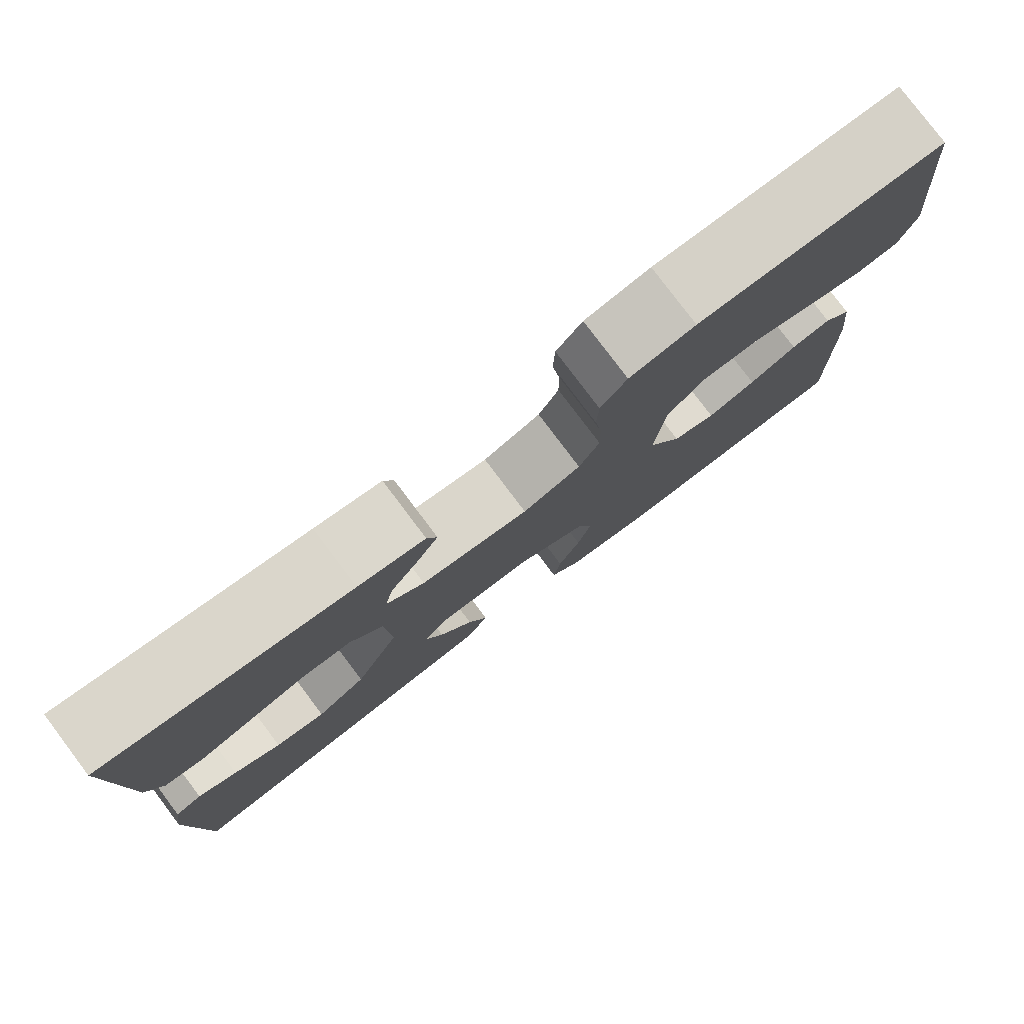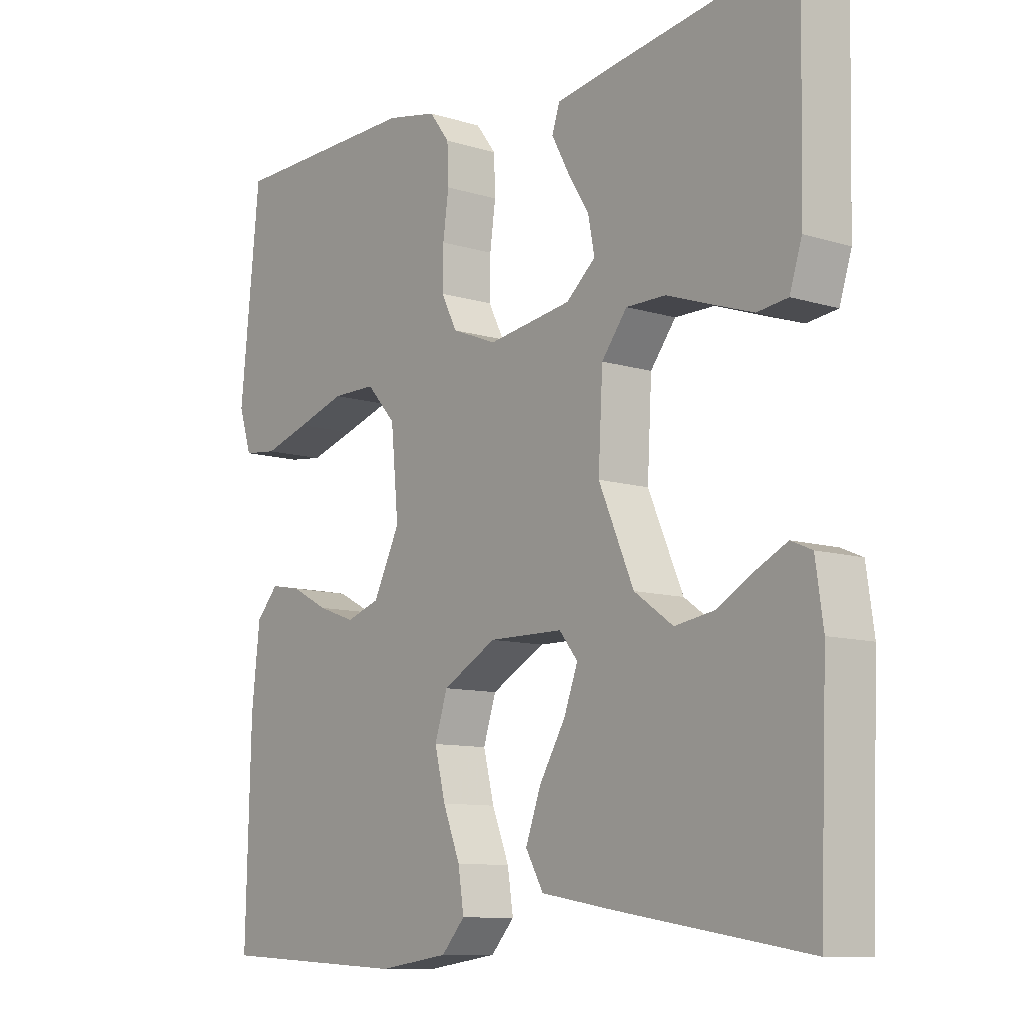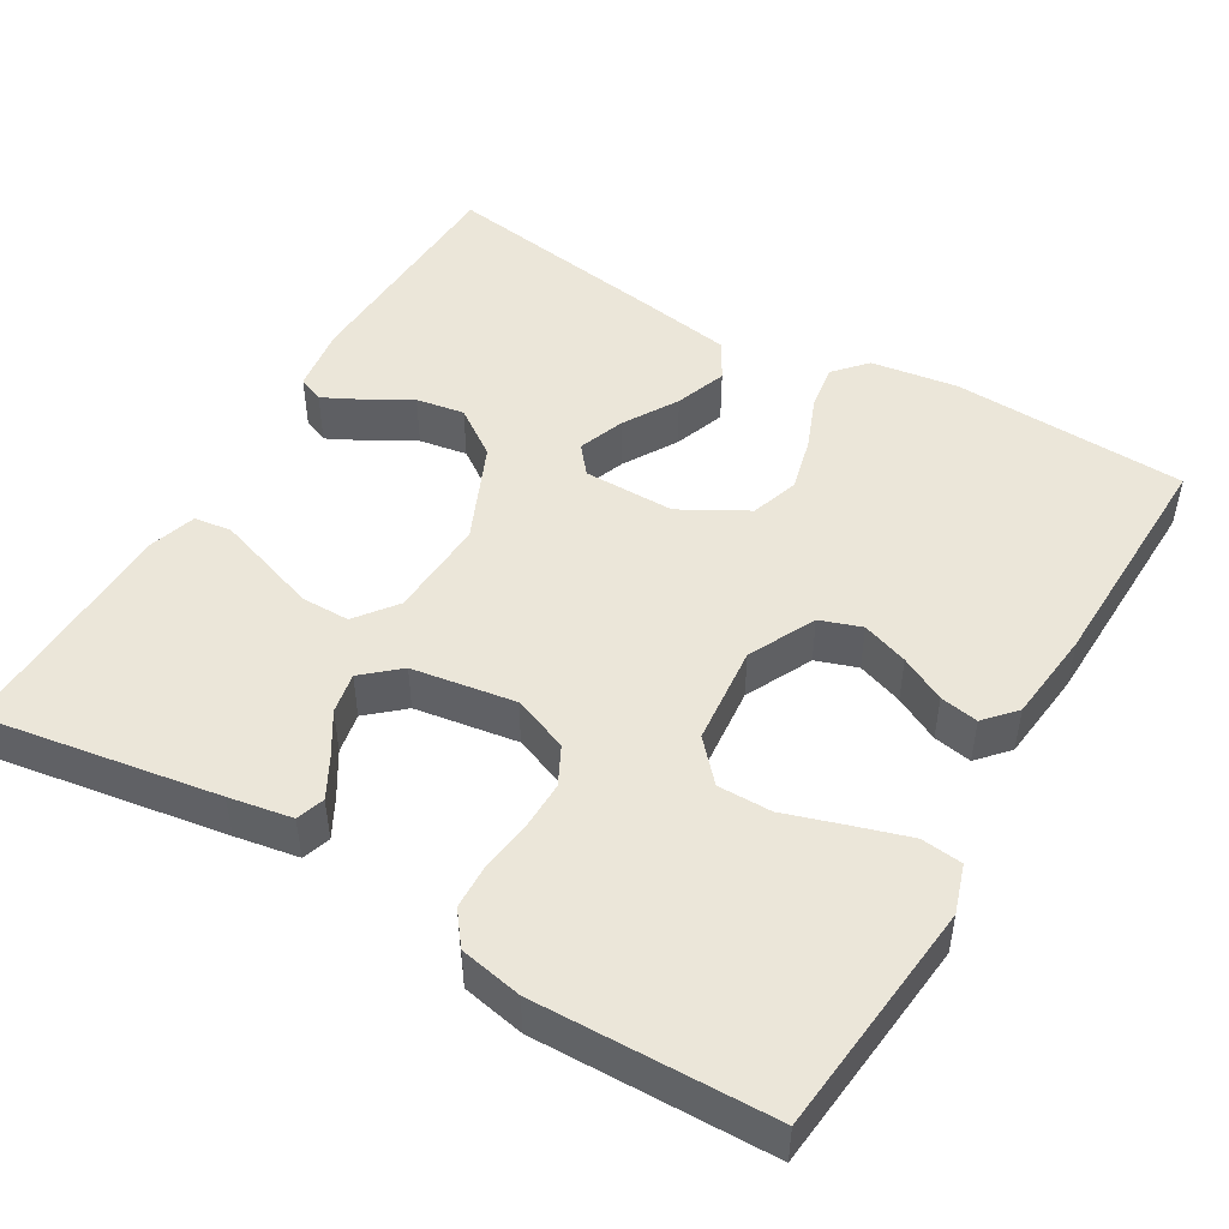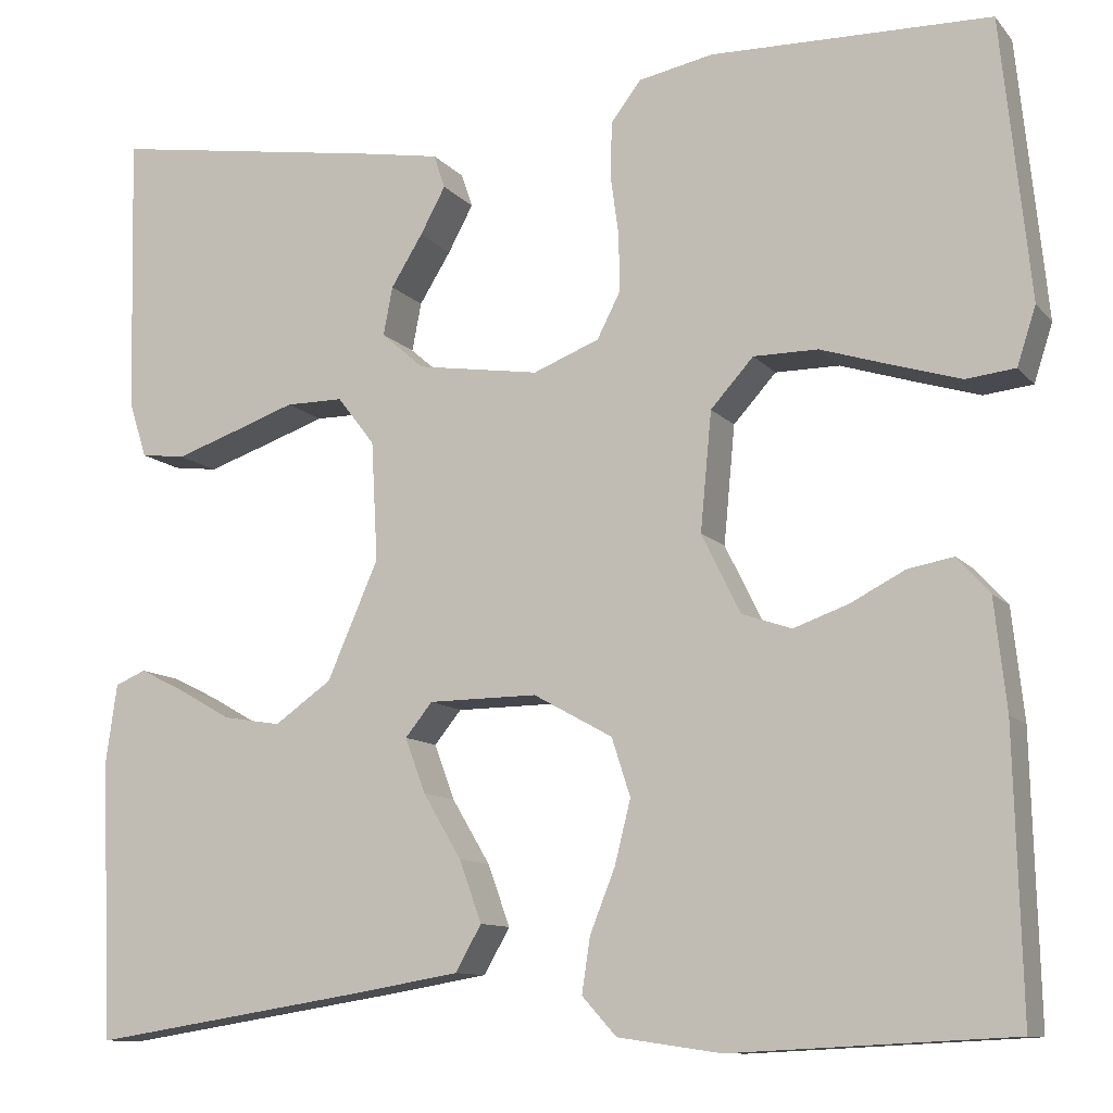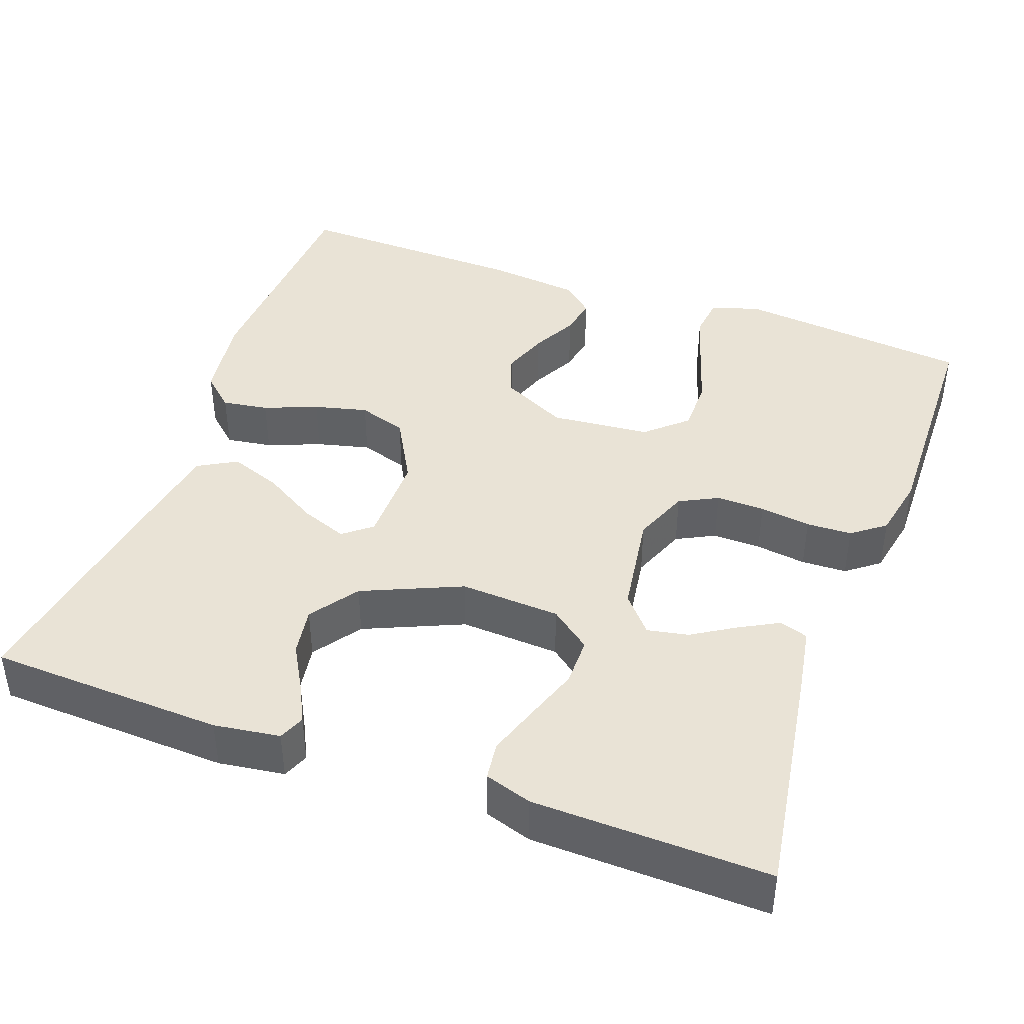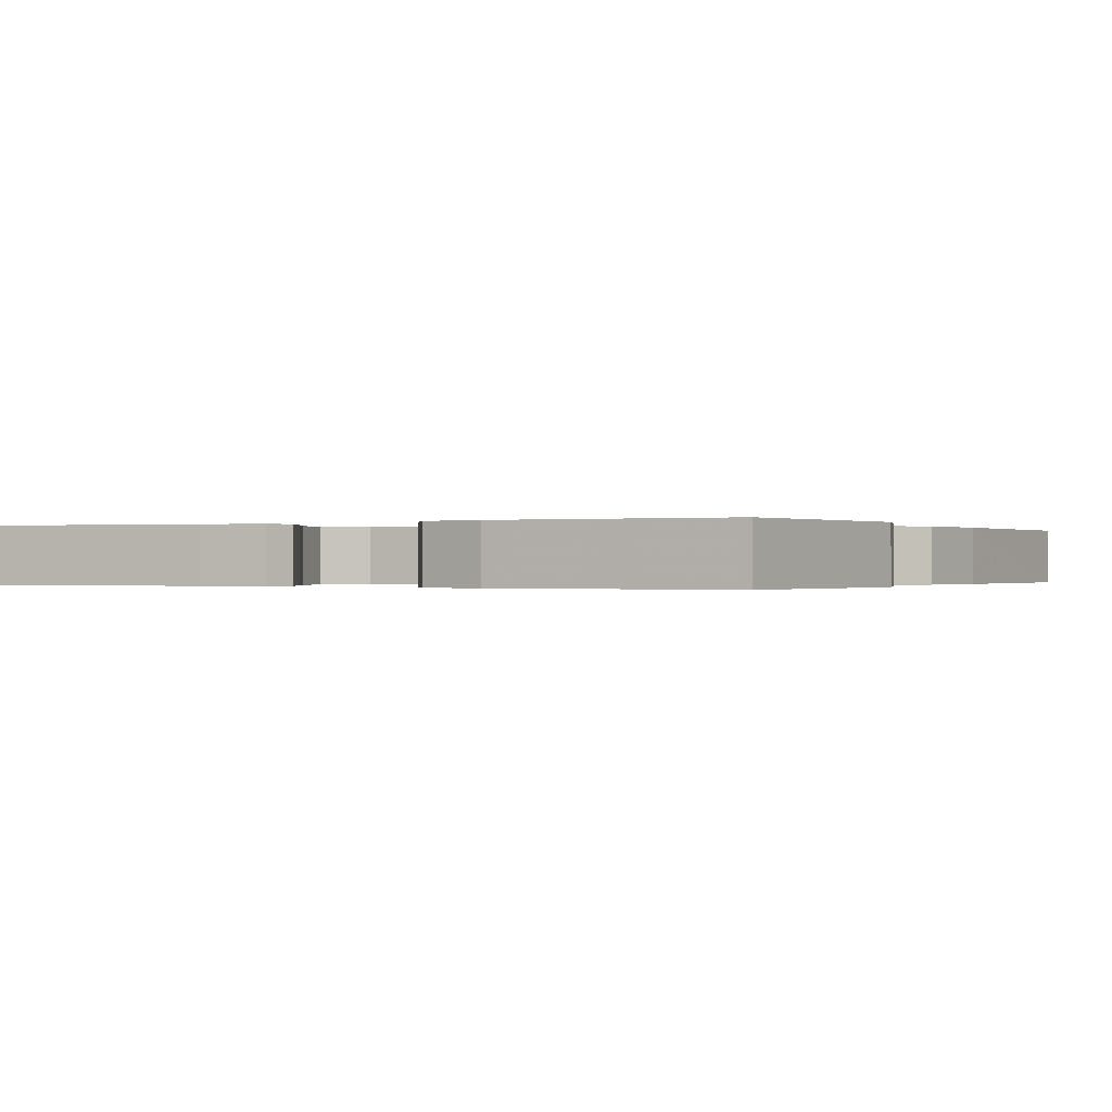
<metadata>
{"format":"obj","ext":"obj","renderer":"f3d","projection":"perspective","resolution":1024,"background":"white","views":[{"elev":79.8,"azim":-37.0,"up":"+Z"},{"elev":-10.0,"azim":-128.5,"up":"+Z"},{"elev":48.3,"azim":30.3,"up":"+Y"},{"elev":-10.7,"azim":23.3,"up":"+Z"},{"elev":42.2,"azim":-70.0,"up":"+Y"},{"elev":-0.2,"azim":28.6,"up":"+Y"}]}
</metadata>
<code>
v -0.5 0.07 0.5
v -0.2 0.07 0.453
v -0.119 0.07 0.439
v -0.107 0.07 0.403
v -0.134 0.07 0.353
v -0.168 0.07 0.298
v -0.178 0.07 0.246
v -0.132 0.07 0.206
v 0 0.07 0.186
v 0.071 0.07 0.214
v 0.096 0.07 0.263
v 0.095 0.07 0.325
v 0.086 0.07 0.39
v 0.088 0.07 0.448
v 0.12 0.07 0.49
v 0.2 0.07 0.506
v 0.5 0.07 0.5
v 0.531 0.07 0.2
v 0.511 0.07 0.138
v 0.458 0.07 0.132
v 0.386 0.07 0.154
v 0.31 0.07 0.178
v 0.241 0.07 0.178
v 0.195 0.07 0.127
v 0.183 0.07 0
v 0.225 0.07 -0.085
v 0.278 0.07 -0.103
v 0.337 0.07 -0.082
v 0.395 0.07 -0.052
v 0.444 0.07 -0.043
v 0.479 0.07 -0.082
v 0.492 0.07 -0.2
v 0.5 0.07 -0.5
v 0.2 0.07 -0.515
v 0.089 0.07 -0.499
v 0.052 0.07 -0.458
v 0.061 0.07 -0.399
v 0.088 0.07 -0.331
v 0.105 0.07 -0.263
v 0.085 0.07 -0.201
v 0 0.07 -0.154
v -0.117 0.07 -0.155
v -0.146 0.07 -0.191
v -0.124 0.07 -0.25
v -0.083 0.07 -0.319
v -0.059 0.07 -0.385
v -0.087 0.07 -0.434
v -0.2 0.07 -0.453
v -0.5 0.07 -0.5
v -0.512 0.07 -0.2
v -0.5 0.07 -0.116
v -0.467 0.07 -0.102
v -0.419 0.07 -0.126
v -0.361 0.07 -0.159
v -0.299 0.07 -0.169
v -0.238 0.07 -0.126
v -0.183 0.07 0
v -0.19 0.07 0.128
v -0.23 0.07 0.18
v -0.292 0.07 0.18
v -0.361 0.07 0.156
v -0.426 0.07 0.134
v -0.474 0.07 0.14
v -0.493 0.07 0.2
v -0.5 0 0.5
v -0.2 0 0.453
v -0.119 0 0.439
v -0.107 0 0.403
v -0.134 0 0.353
v -0.168 0 0.298
v -0.178 0 0.246
v -0.132 0 0.206
v 0 0 0.186
v 0.071 0 0.214
v 0.096 0 0.263
v 0.095 0 0.325
v 0.086 0 0.39
v 0.088 0 0.448
v 0.12 0 0.49
v 0.2 0 0.506
v 0.5 0 0.5
v 0.531 0 0.2
v 0.511 0 0.138
v 0.458 0 0.132
v 0.386 0 0.154
v 0.31 0 0.178
v 0.241 0 0.178
v 0.195 0 0.127
v 0.183 0 0
v 0.225 0 -0.085
v 0.278 0 -0.103
v 0.337 0 -0.082
v 0.395 0 -0.052
v 0.444 0 -0.043
v 0.479 0 -0.082
v 0.492 0 -0.2
v 0.5 0 -0.5
v 0.2 0 -0.515
v 0.089 0 -0.499
v 0.052 0 -0.458
v 0.061 0 -0.399
v 0.088 0 -0.331
v 0.105 0 -0.263
v 0.085 0 -0.201
v 0 0 -0.154
v -0.117 0 -0.155
v -0.146 0 -0.191
v -0.124 0 -0.25
v -0.083 0 -0.319
v -0.059 0 -0.385
v -0.087 0 -0.434
v -0.2 0 -0.453
v -0.5 0 -0.5
v -0.512 0 -0.2
v -0.5 0 -0.116
v -0.467 0 -0.102
v -0.419 0 -0.126
v -0.361 0 -0.159
v -0.299 0 -0.169
v -0.238 0 -0.126
v -0.183 0 0
v -0.19 0 0.128
v -0.23 0 0.18
v -0.292 0 0.18
v -0.361 0 0.156
v -0.426 0 0.134
v -0.474 0 0.14
v -0.493 0 0.2
f 4 5 6
f 3 4 6
f 2 3 6
f 1 2 6
f 64 1 6
f 63 64 6
f 62 63 6
f 61 62 6
f 60 61 6
f 59 60 6 7
f 58 59 7 8
f 57 58 8 9
f 56 57 9 10
f 52 53 54
f 51 52 54
f 50 51 54
f 49 50 54
f 48 49 54
f 47 48 54
f 46 47 54
f 45 46 54
f 44 45 54 55
f 43 44 55 56
f 36 37 38
f 35 36 38
f 34 35 38
f 33 34 38
f 32 33 38
f 31 32 38
f 30 31 38
f 29 30 38
f 28 29 38
f 27 28 38 39
f 26 27 39 40
f 20 21 22
f 19 20 22
f 18 19 22
f 17 18 22
f 16 17 22
f 15 16 22
f 14 15 22
f 13 14 22
f 12 13 22
f 11 12 22 23
f 10 11 23 24
f 42 43 56 10
f 10 24 25
f 42 10 25
f 41 42 25
f 25 26 40 41
f 70 69 68
f 70 68 67
f 70 67 66
f 70 66 65
f 70 65 128
f 70 128 127
f 70 127 126
f 70 126 125
f 70 125 124
f 71 70 124 123
f 72 71 123 122
f 73 72 122 121
f 74 73 121 120
f 118 117 116
f 118 116 115
f 118 115 114
f 118 114 113
f 118 113 112
f 118 112 111
f 118 111 110
f 118 110 109
f 119 118 109 108
f 120 119 108 107
f 102 101 100
f 102 100 99
f 102 99 98
f 102 98 97
f 102 97 96
f 102 96 95
f 102 95 94
f 102 94 93
f 102 93 92
f 103 102 92 91
f 104 103 91 90
f 86 85 84
f 86 84 83
f 86 83 82
f 86 82 81
f 86 81 80
f 86 80 79
f 86 79 78
f 86 78 77
f 86 77 76
f 87 86 76 75
f 88 87 75 74
f 74 120 107 106
f 89 88 74
f 89 74 106
f 89 106 105
f 105 104 90 89
f 1 65 66 2
f 2 66 67 3
f 3 67 68 4
f 4 68 69 5
f 5 69 70 6
f 6 70 71 7
f 7 71 72 8
f 8 72 73 9
f 9 73 74 10
f 10 74 75 11
f 11 75 76 12
f 12 76 77 13
f 13 77 78 14
f 14 78 79 15
f 15 79 80 16
f 16 80 81 17
f 17 81 82 18
f 18 82 83 19
f 19 83 84 20
f 20 84 85 21
f 21 85 86 22
f 22 86 87 23
f 23 87 88 24
f 24 88 89 25
f 25 89 90 26
f 26 90 91 27
f 27 91 92 28
f 28 92 93 29
f 29 93 94 30
f 30 94 95 31
f 31 95 96 32
f 32 96 97 33
f 33 97 98 34
f 34 98 99 35
f 35 99 100 36
f 36 100 101 37
f 37 101 102 38
f 38 102 103 39
f 39 103 104 40
f 40 104 105 41
f 41 105 106 42
f 42 106 107 43
f 43 107 108 44
f 44 108 109 45
f 45 109 110 46
f 46 110 111 47
f 47 111 112 48
f 48 112 113 49
f 49 113 114 50
f 50 114 115 51
f 51 115 116 52
f 52 116 117 53
f 53 117 118 54
f 54 118 119 55
f 55 119 120 56
f 56 120 121 57
f 57 121 122 58
f 58 122 123 59
f 59 123 124 60
f 60 124 125 61
f 61 125 126 62
f 62 126 127 63
f 63 127 128 64
f 64 128 65 1

</code>
